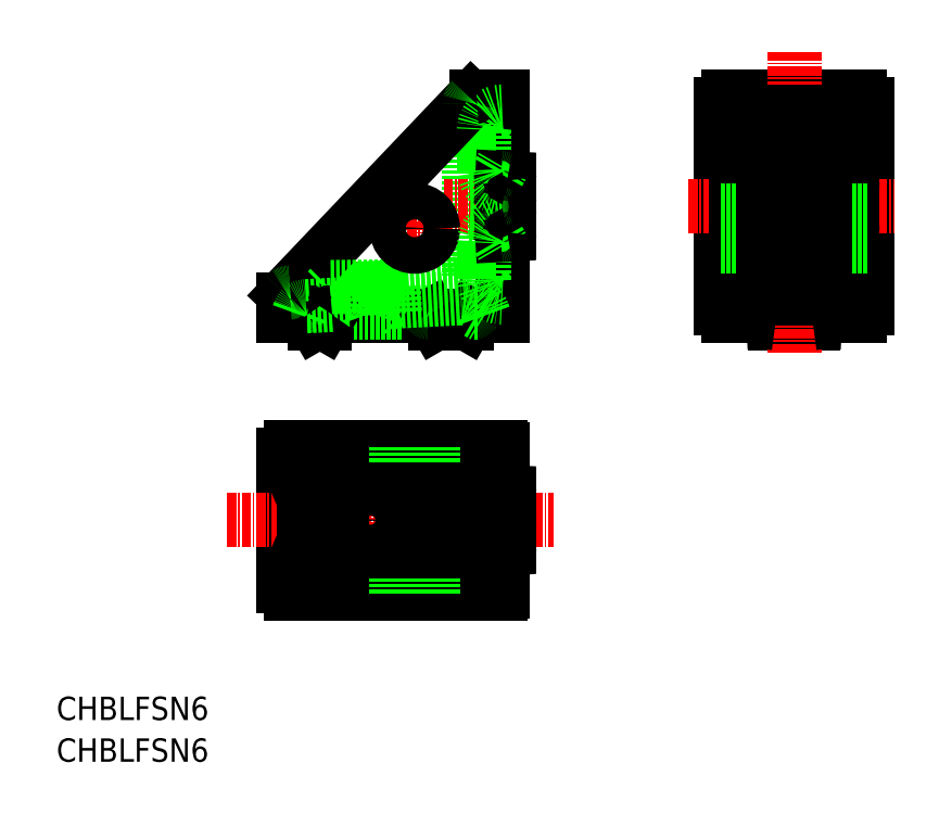
<metadata>
{"format":"dxf","ext":"dxf","renderer":"ezdxf+matplotlib","layout":"modelspace","background":"white","min_lineweight":24,"dpi":150}
</metadata>
<code>
0
SECTION
2
ENTITIES
0
TEXT
8
0
10
-49.09
20
-67.39
30
0
40
3.2
1
CHBLFSN6
0
LINE
8
CENTER
10
-6
20
-4.5
30
0
11
-6
21
-15.5
31
0
0
LINE
8
0
10
-18
20
-12
30
0
11
12
21
-12
31
0
0
LINE
8
0
10
12
20
18
30
0
11
12
21
-12
31
0
0
LINE
8
0
10
-18
20
-9.785
30
0
11
-18
21
-12
31
0
0
LINE
8
CENTER
10
0
20
5
30
0
11
0
21
-5
31
0
0
LINE
8
CENTER
10
-5
20
0
30
0
11
5
21
0
31
0
0
LINE
8
0
10
7.5
20
17
30
0
11
7.5
21
-6.551
31
0
0
LINE
8
0
10
-11.33
20
-11.5
30
0
11
-1.6
21
-11.5
31
0
0
LINE
8
0
10
8.5
20
18
30
0
11
12
21
18
31
0
0
LINE
8
0
10
9.5
20
13.5
30
0
11
9.5
21
8
31
0
0
LINE
8
0
10
-17.05
20
-8.787
30
0
11
6.552
21
-7.55
31
0
0
LINE
8
0
10
-1.6
20
-11.5
30
0
11
-1.1
21
-12
31
0
0
LINE
8
0
10
-10
20
-12
30
0
11
-10.87
21
-11.5
31
0
0
LINE
8
0
10
-14.41
20
-11.65
30
0
11
-14.21
21
-12
31
0
0
LINE
8
0
10
-10
20
-12
30
0
11
-10.87
21
-11.5
31
0
0
LINE
8
0
10
-11.59
20
-11.65
30
0
11
-11.79
21
-12
31
0
0
LINE
8
0
10
7.711
20
-12
30
0
11
7.913
21
-11.65
31
0
0
LINE
8
0
10
2.289
20
-12
30
0
11
2.087
21
-11.65
31
0
0
LINE
8
0
10
-16
20
-12
30
0
11
-15.13
21
-11.5
31
0
0
LINE
8
0
10
-15.13
20
-11.5
30
0
11
-14.67
21
-11.5
31
0
0
LINE
8
0
10
-14.21
20
-12
30
0
11
-13.63
21
-13
31
0
0
LINE
8
0
10
-13.63
20
-13
30
0
11
-12.37
21
-13
31
0
0
LINE
8
0
10
-11.79
20
-12
30
0
11
-12.37
21
-13
31
0
0
LINE
8
0
10
1.366
20
-11.5
30
0
11
0.5
21
-12
31
0
0
LINE
8
0
10
1.827
20
-11.5
30
0
11
1.366
21
-11.5
31
0
0
LINE
8
0
10
2.866
20
-13
30
0
11
2.289
21
-12
31
0
0
LINE
8
0
10
2.866
20
-13
30
0
11
7.134
21
-13
31
0
0
LINE
8
0
10
7.134
20
-13
30
0
11
7.711
21
-12
31
0
0
LINE
8
0
10
8.173
20
-11.5
30
0
11
8.634
21
-11.5
31
0
0
LINE
8
0
10
8.634
20
-11.5
30
0
11
9.5
21
-12
31
0
0
LINE
8
0
10
7.776
20
17.69
30
0
11
-17.72
21
-9.096
31
0
0
LINE
8
CENTER
10
3.985
20
3
30
0
11
16.37
21
3
31
0
0
LINE
8
0
10
7.5
20
6.1
30
0
11
11.5
21
6.31
31
0
0
LINE
8
0
10
7.5
20
-0.1
30
0
11
11.5
21
-0.3096
31
0
0
LINE
8
0
10
9.5
20
-2
30
0
11
9.5
21
-7
31
0
0
LINE
8
0
10
11.5
20
7.634
30
0
11
11.5
21
-1.634
31
0
0
LINE
8
0
10
11.78
20
6.911
30
0
11
12
21
6.9
31
0
0
LINE
8
0
10
11.78
20
1.951
30
0
11
12
21
1.94
31
0
0
LINE
8
0
10
11.78
20
-0.9113
30
0
11
12
21
-0.9
31
0
0
LINE
8
0
10
11.78
20
4.049
30
0
11
12
21
4.06
31
0
0
LINE
8
0
10
13
20
6.563
30
0
11
13
21
4.397
31
0
0
LINE
8
0
10
13
20
1.603
30
0
11
13
21
-0.5629
31
0
0
LINE
8
0
10
12
20
6.9
30
0
11
12.72
21
6.862
31
0
0
LINE
8
0
10
12
20
4.06
30
0
11
12.72
21
4.098
31
0
0
LINE
8
0
10
12
20
1.94
30
0
11
12.72
21
1.902
31
0
0
LINE
8
0
10
12
20
-0.9
30
0
11
12.72
21
-0.8625
31
0
0
LINE
8
0
10
11.5
20
7.634
30
0
11
12
21
8.5
31
0
0
LINE
8
0
10
11.5
20
-1.634
30
0
11
12
21
-2.5
31
0
0
LINE
8
0
10
-11.5
20
-8.048
30
0
11
-1.25
21
-7.959
31
0
0
LINE
8
0
10
-12.01
20
-8.522
30
0
11
-11.5
21
-8.015
31
0
0
LINE
8
0
10
-2.713
20
-11.5
30
0
11
-2.9
21
-7.94
31
0
0
LINE
8
0
10
-9.287
20
-11.5
30
0
11
-9.103
21
-7.994
31
0
0
LINE
8
0
10
-14.87
20
-10.68
30
0
11
-9.098
21
-10.37
31
0
0
LINE
8
0
10
-2.664
20
-10.04
30
0
11
6.354
21
-9.563
31
0
0
LINE
8
0
10
42
20
17
30
0
11
42
21
-11
31
0
0
LINE
8
0
10
62
20
17
30
0
11
62
21
-11
31
0
0
LINE
8
0
10
43
20
18
30
0
11
61
21
18
31
0
0
LINE
8
0
10
43
20
-12
30
0
11
61
21
-12
31
0
0
LINE
8
CENTER
10
37.52
20
3
30
0
11
65.7
21
3
31
0
0
LINE
8
0
10
49.44
20
-13
30
0
11
54.56
21
-13
31
0
0
LINE
8
0
10
49.14
20
-12.72
30
0
11
49.1
21
-12
31
0
0
LINE
8
0
10
54.86
20
-12.72
30
0
11
54.9
21
-12
31
0
0
LINE
8
CENTER
10
52
20
24.19
30
0
11
52
21
-17.11
31
0
0
LINE
8
0
10
45
20
16
30
0
11
48.5
21
16
31
0
0
LINE
8
0
10
55.5
20
-9.5
30
0
11
59
21
-9.5
31
0
0
LINE
8
0
10
55.5
20
16
30
0
11
59
21
16
31
0
0
LINE
8
0
10
45
20
-9.5
30
0
11
48.5
21
-9.5
31
0
0
LINE
8
0
10
44
20
15
30
0
11
44
21
6.5
31
0
0
LINE
8
0
10
54.91
20
4.06
30
0
11
55.7
21
4.348
31
0
0
LINE
8
0
10
55.9
20
6.6
30
0
11
55.9
21
4.63
31
0
0
LINE
8
0
10
53.63
20
6.9
30
0
11
55.6
21
6.9
31
0
0
LINE
8
0
10
53.06
20
5.913
30
0
11
53.35
21
6.703
31
0
0
LINE
8
0
10
57.5
20
0.7733
30
0
11
57.5
21
5.227
31
0
0
LINE
8
0
10
56.63
20
0.6783
30
0
11
56.63
21
5.322
31
0
0
LINE
8
0
10
49.65
20
-2.5
30
0
11
54.35
21
-2.5
31
0
0
LINE
8
0
10
49.51
20
-1.634
30
0
11
54.49
21
-1.634
31
0
0
LINE
8
0
10
44
20
-0.5
30
0
11
44
21
-8.5
31
0
0
LINE
8
0
10
60
20
15
30
0
11
60
21
6.5
31
0
0
LINE
8
0
10
48.4
20
6.9
30
0
11
50.37
21
6.9
31
0
0
LINE
8
0
10
50.94
20
5.913
30
0
11
50.65
21
6.703
31
0
0
LINE
8
0
10
48.1
20
4.63
30
0
11
48.1
21
6.6
31
0
0
LINE
8
0
10
49.09
20
4.06
30
0
11
48.3
21
4.348
31
0
0
LINE
8
0
10
48.1
20
-0.6
30
0
11
48.1
21
1.37
31
0
0
LINE
8
0
10
49.09
20
1.94
30
0
11
48.3
21
1.652
31
0
0
LINE
8
0
10
50.37
20
-0.9
30
0
11
48.4
21
-0.9
31
0
0
LINE
8
0
10
50.94
20
0.08695
30
0
11
50.65
21
-0.7026
31
0
0
LINE
8
0
10
55.6
20
-0.9
30
0
11
53.63
21
-0.9
31
0
0
LINE
8
0
10
53.06
20
0.08695
30
0
11
53.35
21
-0.7026
31
0
0
LINE
8
0
10
55.9
20
1.37
30
0
11
55.9
21
-0.6
31
0
0
LINE
8
0
10
54.91
20
1.94
30
0
11
55.7
21
1.652
31
0
0
LINE
8
0
10
46.5
20
5.227
30
0
11
46.5
21
0.7733
31
0
0
LINE
8
0
10
47.37
20
5.322
30
0
11
47.37
21
0.6783
31
0
0
LINE
8
0
10
54.49
20
7.634
30
0
11
49.51
21
7.634
31
0
0
LINE
8
0
10
54.35
20
8.5
30
0
11
49.65
21
8.5
31
0
0
LINE
8
0
10
60
20
-0.5
30
0
11
60
21
-8.5
31
0
0
LINE
8
0
10
54.5
20
15
30
0
11
54.5
21
9.614
31
0
0
LINE
8
0
10
49.5
20
15
30
0
11
49.5
21
9.614
31
0
0
LINE
8
0
10
49.5
20
-3.614
30
0
11
49.5
21
-8.5
31
0
0
LINE
8
0
10
54.5
20
-3.614
30
0
11
54.5
21
-8.5
31
0
0
LINE
8
0
10
45
20
0.5
30
0
11
45.94
21
0.5
31
0
0
LINE
8
0
10
45
20
5.5
30
0
11
45.94
21
5.5
31
0
0
LINE
8
0
10
58.06
20
5.5
30
0
11
59
21
5.5
31
0
0
LINE
8
0
10
58.06
20
0.5
30
0
11
59
21
0.5
31
0
0
LINE
8
CENTER
10
-6
20
-53.45
30
0
11
-6
21
-27.21
31
0
0
LINE
8
0
10
-17
20
-50
30
0
11
11.7
21
-50
31
0
0
LINE
8
0
10
-17
20
-30
30
0
11
11.7
21
-30
31
0
0
LINE
8
0
10
-18
20
-49
30
0
11
-18
21
-31
31
0
0
LINE
8
0
10
-15
20
-43.9
30
0
11
-12
21
-43.9
31
0
0
LINE
8
0
10
-15
20
-36.1
30
0
11
-12
21
-36.1
31
0
0
LINE
8
0
10
0.7963
20
-43.9
30
0
11
8.5
21
-43.9
31
0
0
LINE
8
0
10
0.7963
20
-36.1
30
0
11
8.5
21
-36.1
31
0
0
LINE
8
0
10
-16
20
-47
30
0
11
-16
21
-33
31
0
0
LINE
8
0
10
12
20
-49.7
30
0
11
12
21
-30.3
31
0
0
LINE
8
CENTER
10
-25.7
20
-40
30
0
11
19.08
21
-40
31
0
0
LINE
8
0
10
-10
20
-43.65
30
0
11
-10
21
-45.48
31
0
0
LINE
8
0
10
-10.87
20
-42.94
30
0
11
-10.87
21
-44.82
31
0
0
LINE
8
0
10
-15.13
20
-36.46
30
0
11
-15.13
21
-43.54
31
0
0
LINE
8
0
10
-14.5
20
-36.6
30
0
11
-14.5
21
-43.4
31
0
0
LINE
8
0
10
-11.5
20
-36.6
30
0
11
-11.5
21
-43.4
31
0
0
LINE
8
0
10
0.5
20
-36.47
30
0
11
0.5
21
-43.53
31
0
0
LINE
8
0
10
-10
20
-36.35
30
0
11
-10
21
-34.52
31
0
0
LINE
8
0
10
-10.87
20
-37.06
30
0
11
-10.87
21
-35.18
31
0
0
LINE
8
0
10
9.5
20
-47
30
0
11
9.5
21
-33
31
0
0
LINE
8
0
10
13
20
-36.44
30
0
11
13
21
-38.6
31
0
0
LINE
8
0
10
13
20
-41.4
30
0
11
13
21
-43.56
31
0
0
LINE
8
0
10
12
20
-36.1
30
0
11
12.72
21
-36.14
31
0
0
LINE
8
0
10
12
20
-38.94
30
0
11
12.72
21
-38.9
31
0
0
LINE
8
0
10
12
20
-41.06
30
0
11
12.72
21
-41.1
31
0
0
LINE
8
0
10
12
20
-43.9
30
0
11
12.72
21
-43.86
31
0
0
LINE
8
0
10
1.366
20
-36.6
30
0
11
1.366
21
-43.4
31
0
0
LINE
8
0
10
2
20
-36.6
30
0
11
2
21
-43.4
31
0
0
LINE
8
0
10
2.866
20
-36.6
30
0
11
2.866
21
-43.4
31
0
0
LINE
8
0
10
7.134
20
-36.6
30
0
11
7.134
21
-43.4
31
0
0
LINE
8
0
10
8
20
-36.6
30
0
11
8
21
-43.4
31
0
0
LINE
8
0
10
8.634
20
-36.46
30
0
11
8.634
21
-43.54
31
0
0
LINE
8
0
10
-15
20
-32
30
0
11
-7.584
21
-32
31
0
0
LINE
8
0
10
-15
20
-48
30
0
11
-7.584
21
-48
31
0
0
LINE
8
0
10
-4.416
20
-32
30
0
11
8.5
21
-32
31
0
0
LINE
8
0
10
-4.416
20
-48
30
0
11
8.5
21
-48
31
0
0
LINE
8
0
10
-13.63
20
-36.6
30
0
11
-13.63
21
-43.4
31
0
0
LINE
8
0
10
-12.37
20
-36.6
30
0
11
-12.37
21
-43.4
31
0
0
LINE
8
0
10
-15.76
20
-11.33
30
0
11
-16
21
-12
31
0
0
LINE
8
0
10
-4.882
20
-11.68
30
0
11
-5
21
-12
31
0
0
LINE
8
0
10
-7
20
-12
30
0
11
-7.114
21
-11.69
31
0
0
LINE
8
0
10
9.5
20
-12
30
0
11
9.33
21
-11.53
31
0
0
CIRCLE
8
0
10
0
20
0
30
0
40
2.5
0
CIRCLE
8
0
10
0
20
0
30
0
40
2.1
0
ARC
8
0
10
1.827
20
-11.8
30
0
40
0.3
50
30
51
90
0
ARC
8
0
10
8.173
20
-11.8
30
0
40
0.3
50
90
51
150
0
ARC
8
0
10
12
20
13.5
30
0
40
2.5
50
90
51
180
0
ARC
8
0
10
12
20
-7
30
0
40
2.5
50
180
51
270
0
ARC
8
0
10
8.5
20
17
30
0
40
1
50
90
51
136.4
0
ARC
8
0
10
-17
20
-9.785
30
0
40
1
50
93
51
136.4
0
ARC
8
0
10
6.5
20
-6.551
30
0
40
1
50
273
51
360
0
ARC
8
0
10
-17
20
-9.785
30
0
40
1
50
136.4
51
180
0
ARC
8
0
10
8.5
20
17
30
0
40
1
50
136.4
51
180
0
ARC
8
0
10
12
20
8
30
0
40
2.5
50
180
51
270
0
ARC
8
0
10
12
20
-2
30
0
40
2.5
50
90
51
180
0
ARC
8
0
10
11.8
20
-1.211
30
0
40
0.3
50
93
51
180
0
ARC
8
0
10
11.8
20
3.749
30
0
40
0.3
50
93
51
180
0
ARC
8
0
10
11.8
20
2.251
30
0
40
0.3
50
180
51
267
0
ARC
8
0
10
11.8
20
7.211
30
0
40
0.3
50
180
51
267
0
ARC
8
0
10
12.7
20
6.563
30
0
40
0.3
50
360
51
87
0
ARC
8
0
10
12.7
20
4.397
30
0
40
0.3
50
273
51
360
0
ARC
8
0
10
12.7
20
1.603
30
0
40
0.3
50
360
51
87
0
ARC
8
0
10
12.7
20
-0.5629
30
0
40
0.3
50
273
51
360
0
ARC
8
0
10
43
20
17
30
0
40
1
50
90
51
180
0
ARC
8
0
10
61
20
17
30
0
40
1
50
0
51
90
0
ARC
8
0
10
61
20
-11
30
0
40
1
50
270
51
0
0
ARC
8
0
10
43
20
-11
30
0
40
1
50
180
51
270
0
ARC
8
0
10
54.56
20
-12.7
30
0
40
0.3
50
270
51
357
0
ARC
8
0
10
49.44
20
-12.7
30
0
40
0.3
50
183
51
270
0
ARC
8
0
10
45
20
15
30
0
40
1
50
90
51
180
0
ARC
8
0
10
59
20
15
30
0
40
1
50
0
51
90
0
ARC
8
0
10
59
20
-8.5
30
0
40
1
50
270
51
0
0
ARC
8
0
10
45
20
-8.5
30
0
40
1
50
180
51
270
0
CIRCLE
8
0
10
52
20
3
30
0
40
3.1
0
ARC
8
0
10
53.63
20
6.6
30
0
40
0.3
50
90
51
160
0
ARC
8
0
10
55.6
20
4.63
30
0
40
0.3
50
290
51
0
0
ARC
8
0
10
55.6
20
6.6
30
0
40
0.3
50
0
51
90
0
ARC
8
0
10
48.4
20
6.6
30
0
40
0.3
50
90
51
180
0
ARC
8
0
10
50.37
20
6.6
30
0
40
0.3
50
20
51
90
0
ARC
8
0
10
48.4
20
4.63
30
0
40
0.3
50
180
51
250
0
ARC
8
0
10
48.4
20
-0.6
30
0
40
0.3
50
180
51
270
0
ARC
8
0
10
48.4
20
1.37
30
0
40
0.3
50
110
51
180
0
ARC
8
0
10
50.37
20
-0.6
30
0
40
0.3
50
270
51
340
0
ARC
8
0
10
55.6
20
-0.6
30
0
40
0.3
50
270
51
0
0
ARC
8
0
10
53.63
20
-0.6
30
0
40
0.3
50
200
51
270
0
ARC
8
0
10
55.6
20
1.37
30
0
40
0.3
50
0
51
70
0
ARC
8
0
10
52
20
3
30
0
40
6
50
30
51
55.77
0
ARC
8
0
10
52
20
3
30
0
40
6
50
124.2
51
150
0
ARC
8
0
10
52
20
3
30
0
40
6
50
210
51
235.8
0
ARC
8
0
10
52
20
3
30
0
40
6
50
304.2
51
330
0
ARC
8
0
10
55.5
20
15
30
0
40
1
50
90
51
180
0
ARC
8
0
10
48.5
20
15
30
0
40
1
50
0
51
90
0
ARC
8
0
10
47.5
20
9.614
30
0
40
2
50
304.2
51
0
0
ARC
8
0
10
56.5
20
9.614
30
0
40
2
50
180
51
235.8
0
ARC
8
0
10
54.35
20
8.8
30
0
40
0.3
50
270
51
20.74
0
ARC
8
0
10
49.65
20
8.8
30
0
40
0.3
50
159.3
51
270
0
ARC
8
0
10
49.51
20
8.134
30
0
40
0.5
50
143.7
51
270
0
ARC
8
0
10
54.49
20
8.134
30
0
40
0.5
50
270
51
36.31
0
ARC
8
0
10
48.5
20
-8.5
30
0
40
1
50
270
51
0
0
ARC
8
0
10
55.5
20
-8.5
30
0
40
1
50
180
51
270
0
ARC
8
0
10
56.5
20
-3.614
30
0
40
2
50
124.2
51
180
0
ARC
8
0
10
47.5
20
-3.614
30
0
40
2
50
0
51
55.77
0
ARC
8
0
10
49.65
20
-2.8
30
0
40
0.3
50
90
51
200.7
0
ARC
8
0
10
54.35
20
-2.8
30
0
40
0.3
50
339.3
51
90
0
ARC
8
0
10
54.49
20
-2.134
30
0
40
0.5
50
323.7
51
90
0
ARC
8
0
10
49.51
20
-2.134
30
0
40
0.5
50
90
51
216.3
0
ARC
8
0
10
59
20
-0.5
30
0
40
1
50
0
51
90
0
ARC
8
0
10
58.06
20
-0.5
30
0
40
1
50
90
51
150
0
ARC
8
0
10
58.06
20
6.5
30
0
40
1
50
210
51
270
0
ARC
8
0
10
59
20
6.5
30
0
40
1
50
270
51
0
0
ARC
8
0
10
45.94
20
6.5
30
0
40
1
50
270
51
330
0
ARC
8
0
10
45
20
6.5
30
0
40
1
50
180
51
270
0
ARC
8
0
10
45
20
-0.5
30
0
40
1
50
90
51
180
0
ARC
8
0
10
45.94
20
-0.5
30
0
40
1
50
30
51
90
0
ARC
8
0
10
57.8
20
5.227
30
0
40
0.3
50
78.37
51
180
0
ARC
8
0
10
57.8
20
0.7733
30
0
40
0.3
50
180
51
281.6
0
ARC
8
0
10
46.2
20
5.227
30
0
40
0.3
50
0
51
101.6
0
ARC
8
0
10
46.2
20
0.7733
30
0
40
0.3
50
258.4
51
0
0
ARC
8
0
10
46.87
20
0.6783
30
0
40
0.5
50
231.8
51
0
0
ARC
8
0
10
46.87
20
5.322
30
0
40
0.5
50
0
51
128.2
0
ARC
8
0
10
57.13
20
5.322
30
0
40
0.5
50
51.77
51
180
0
ARC
8
0
10
57.13
20
0.6783
30
0
40
0.5
50
180
51
308.2
0
ARC
8
0
10
-15
20
-47
30
0
40
1
50
180
51
270
0
ARC
8
0
10
-15
20
-33
30
0
40
1
50
90
51
180
0
ARC
8
0
10
-17
20
-31
30
0
40
1
50
90
51
180
0
ARC
8
0
10
-17
20
-49
30
0
40
1
50
180
51
270
0
ARC
8
0
10
-15
20
-44.9
30
0
40
1
50
90
51
180
0
ARC
8
0
10
-15
20
-35.1
30
0
40
1
50
180
51
270
0
ARC
8
0
10
-14
20
-36.6
30
0
40
0.5
50
90
51
180
0
ARC
8
0
10
-12
20
-36.6
30
0
40
0.5
50
0
51
90
0
ARC
8
0
10
-12
20
-43.4
30
0
40
0.5
50
270
51
0
0
ARC
8
0
10
-14
20
-43.4
30
0
40
0.5
50
180
51
270
0
ARC
8
0
10
7.5
20
-36.6
30
0
40
0.5
50
0
51
90
0
ARC
8
0
10
6.634
20
-36.6
30
0
40
0.5
50
0
51
90
0
ARC
8
0
10
6.634
20
-43.4
30
0
40
0.5
50
270
51
0
0
ARC
8
0
10
7.5
20
-43.4
30
0
40
0.5
50
270
51
0
0
ARC
8
0
10
3.366
20
-36.6
30
0
40
0.5
50
90
51
180
0
ARC
8
0
10
3.366
20
-43.4
30
0
40
0.5
50
180
51
270
0
ARC
8
0
10
2.5
20
-43.4
30
0
40
0.5
50
180
51
270
0
ARC
8
0
10
2.5
20
-36.6
30
0
40
0.5
50
90
51
180
0
ARC
8
0
10
0.866
20
-36.6
30
0
40
0.5
50
0
51
90
0
ARC
8
0
10
0.866
20
-43.4
30
0
40
0.5
50
270
51
0
0
ARC
8
0
10
9.134
20
-36.46
30
0
40
0.5
50
115
51
180
0
ARC
8
0
10
9.134
20
-43.54
30
0
40
0.5
50
180
51
245
0
ARC
8
0
10
-15.63
20
-36.46
30
0
40
0.5
50
0
51
65
0
ARC
8
0
10
-15.63
20
-43.54
30
0
40
0.5
50
295
51
0
0
CIRCLE
8
0
10
-6
20
-40
30
0
40
3.1
0
ARC
8
0
10
-6
20
-40
30
0
40
4.9
50
224.6
51
0
0
ARC
8
0
10
-6
20
-40
30
0
40
4.4
50
215.2
51
0
0
ARC
8
0
10
-9.7
20
-43.65
30
0
40
0.3
50
44.64
51
180
0
ARC
8
0
10
-10.17
20
-42.94
30
0
40
0.7
50
35.23
51
180
0
ARC
8
0
10
-10.17
20
-37.06
30
0
40
0.7
50
180
51
324.8
0
ARC
8
0
10
-9.7
20
-36.35
30
0
40
0.3
50
180
51
315.4
0
ARC
8
0
10
-6
20
-40
30
0
40
4.4
50
0
51
144.8
0
ARC
8
0
10
-6
20
-40
30
0
40
4.9
50
0
51
135.4
0
ARC
8
0
10
8.5
20
-33
30
0
40
1
50
0
51
90
0
ARC
8
0
10
8.5
20
-47
30
0
40
1
50
270
51
0
0
ARC
8
0
10
8.5
20
-44.9
30
0
40
1
50
0
51
90
0
ARC
8
0
10
8.5
20
-35.1
30
0
40
1
50
270
51
0
0
ARC
8
0
10
12.7
20
-36.44
30
0
40
0.3
50
0
51
87
0
ARC
8
0
10
12.7
20
-38.6
30
0
40
0.3
50
273
51
0
0
ARC
8
0
10
12.7
20
-41.4
30
0
40
0.3
50
0
51
87
0
ARC
8
0
10
12.7
20
-43.56
30
0
40
0.3
50
273
51
0
0
ARC
8
0
10
-6
20
-40
30
0
40
7
50
40.96
51
77.95
0
ARC
8
0
10
-6
20
-40
30
0
40
7
50
217.8
51
257.9
0
ARC
8
0
10
0.7963
20
-45.9
30
0
40
2
50
90
51
139
0
ARC
8
0
10
0.7963
20
-34.1
30
0
40
2
50
221
51
270
0
ARC
8
0
10
-12.32
20
-35.1
30
0
40
1
50
270
51
322.2
0
ARC
8
0
10
-12.32
20
-44.9
30
0
40
1
50
37.77
51
90
0
ARC
8
0
10
-4e-06
20
-36.47
30
0
40
0.5
50
0
51
71.43
0
ARC
8
0
10
-4e-06
20
-43.53
30
0
40
0.5
50
288.6
51
0
0
ARC
8
0
10
-9.5
20
-34.52
30
0
40
0.5
50
122.6
51
180
0
ARC
8
0
10
-10.37
20
-35.18
30
0
40
0.5
50
132.2
51
180
0
ARC
8
0
10
-9.5
20
-45.48
30
0
40
0.5
50
180
51
237.4
0
ARC
8
0
10
-10.37
20
-44.82
30
0
40
0.5
50
180
51
227.8
0
ARC
8
0
10
11.7
20
-30.3
30
0
40
0.3
50
0
51
90
0
ARC
8
0
10
11.7
20
-49.7
30
0
40
0.3
50
270
51
0
0
ARC
8
0
10
-6
20
-40
30
0
40
7
50
102.1
51
142.2
0
ARC
8
0
10
-6
20
-40
30
0
40
7
50
282.1
51
319
0
ARC
8
0
10
-4.416
20
-47.42
30
0
40
0.5836
50
102.1
51
270
0
ARC
8
0
10
-7.584
20
-47.42
30
0
40
0.5836
50
270
51
77.95
0
ARC
8
0
10
-4.416
20
-32.58
30
0
40
0.5836
50
90
51
257.9
0
ARC
8
0
10
-7.584
20
-32.58
30
0
40
0.5836
50
282.1
51
90
0
ARC
8
0
10
-13.13
20
-36.6
30
0
40
0.5
50
90
51
180
0
ARC
8
0
10
-12.87
20
-36.6
30
0
40
0.5
50
0
51
90
0
ARC
8
0
10
-12.87
20
-43.4
30
0
40
0.5
50
270
51
0
0
ARC
8
0
10
-13.13
20
-43.4
30
0
40
0.5
50
180
51
270
0
ARC
8
0
10
-14.82
20
-11.67
30
0
40
1
50
93
51
160
0
ARC
8
0
10
-8.994
20
-12.37
30
0
40
2
50
20
51
93
0
ARC
8
0
10
-2.533
20
-12.53
30
0
40
2.5
50
93
51
160
0
ARC
8
0
10
6.511
20
-12.56
30
0
40
3
50
20
51
93
0
ARC
8
0
10
-11.33
20
-11.8
30
0
40
0.3
50
90
51
150
0
ARC
8
0
10
-14.67
20
-11.8
30
0
40
0.3
50
30
51
90
0
TEXT
8
0
10
-49.09
20
-73.1
30
0
40
3.2
1
CHBLFSN6
0
LINE
8
0
10
-2.5
20
-48
30
0
11
-2.5
21
-50
31
0
0
LINE
8
0
10
60
20
2.5
30
0
11
62
21
2.5
31
0
0
LINE
8
0
10
60
20
2.1
30
0
11
62
21
2.1
31
0
0
LINE
8
0
10
-2.1
20
-48
30
0
11
-2.1
21
-50
31
0
0
LINE
8
0
10
60
20
-2.5
30
0
11
62
21
-2.5
31
0
0
LINE
8
0
10
60
20
-2.1
30
0
11
62
21
-2.1
31
0
0
LINE
8
0
10
44
20
2.5
30
0
11
42
21
2.5
31
0
0
LINE
8
0
10
44
20
2.1
30
0
11
42
21
2.1
31
0
0
LINE
8
0
10
44
20
-2.5
30
0
11
42
21
-2.5
31
0
0
LINE
8
0
10
44
20
-2.1
30
0
11
42
21
-2.1
31
0
0
LINE
8
0
10
2.5
20
-48
30
0
11
2.5
21
-50
31
0
0
LINE
8
0
10
2.1
20
-48
30
0
11
2.1
21
-50
31
0
0
LINE
8
0
10
-2.5
20
-32
30
0
11
-2.5
21
-30
31
0
0
LINE
8
0
10
-2.1
20
-32
30
0
11
-2.1
21
-30
31
0
0
LINE
8
0
10
2.5
20
-32
30
0
11
2.5
21
-30
31
0
0
LINE
8
0
10
2.1
20
-32
30
0
11
2.1
21
-30
31
0
0
ENDSEC
0
EOF

</code>
